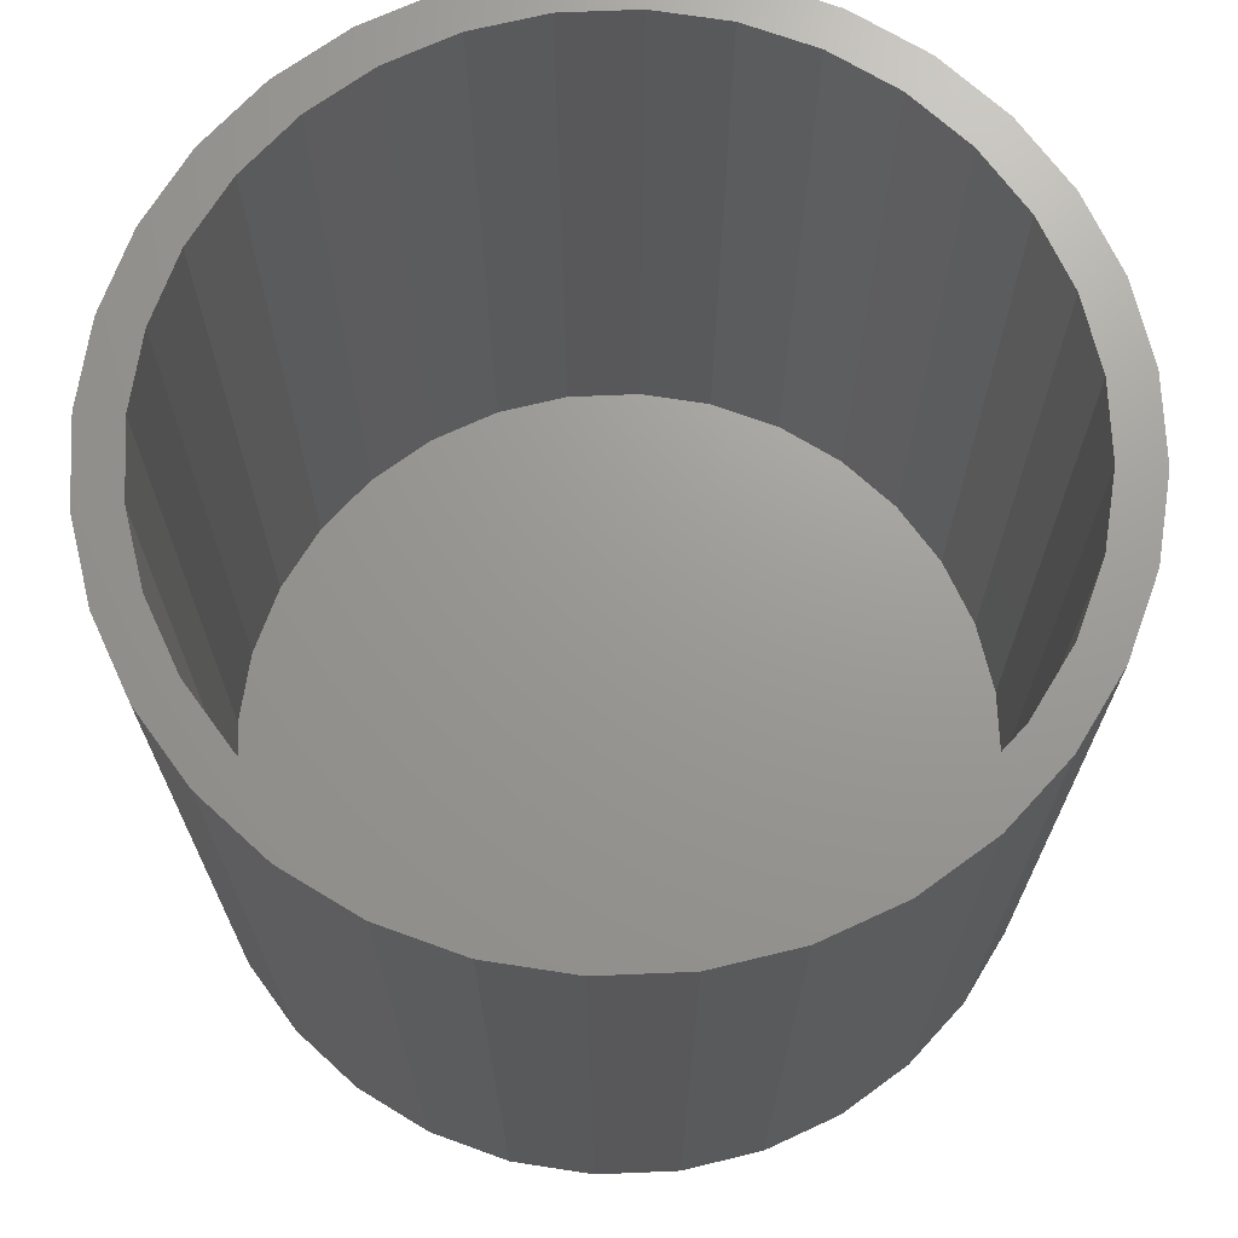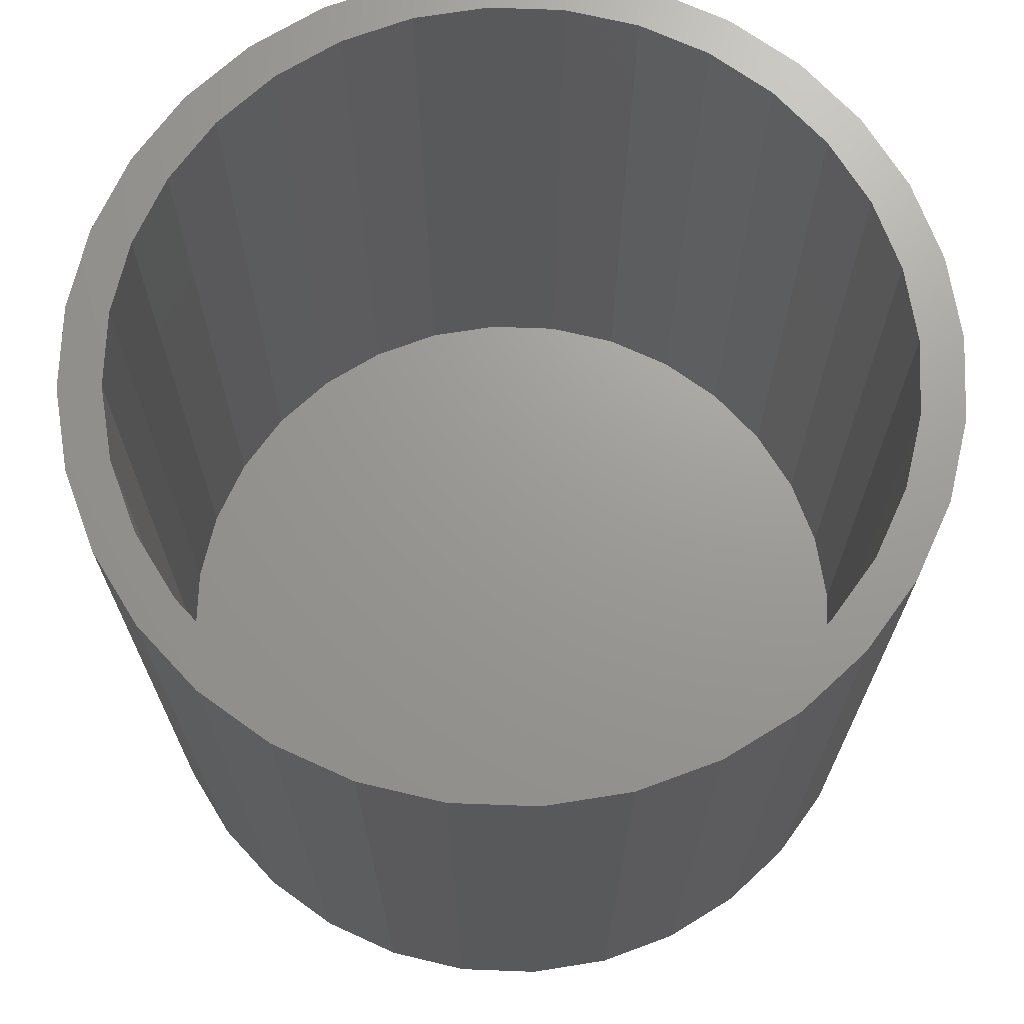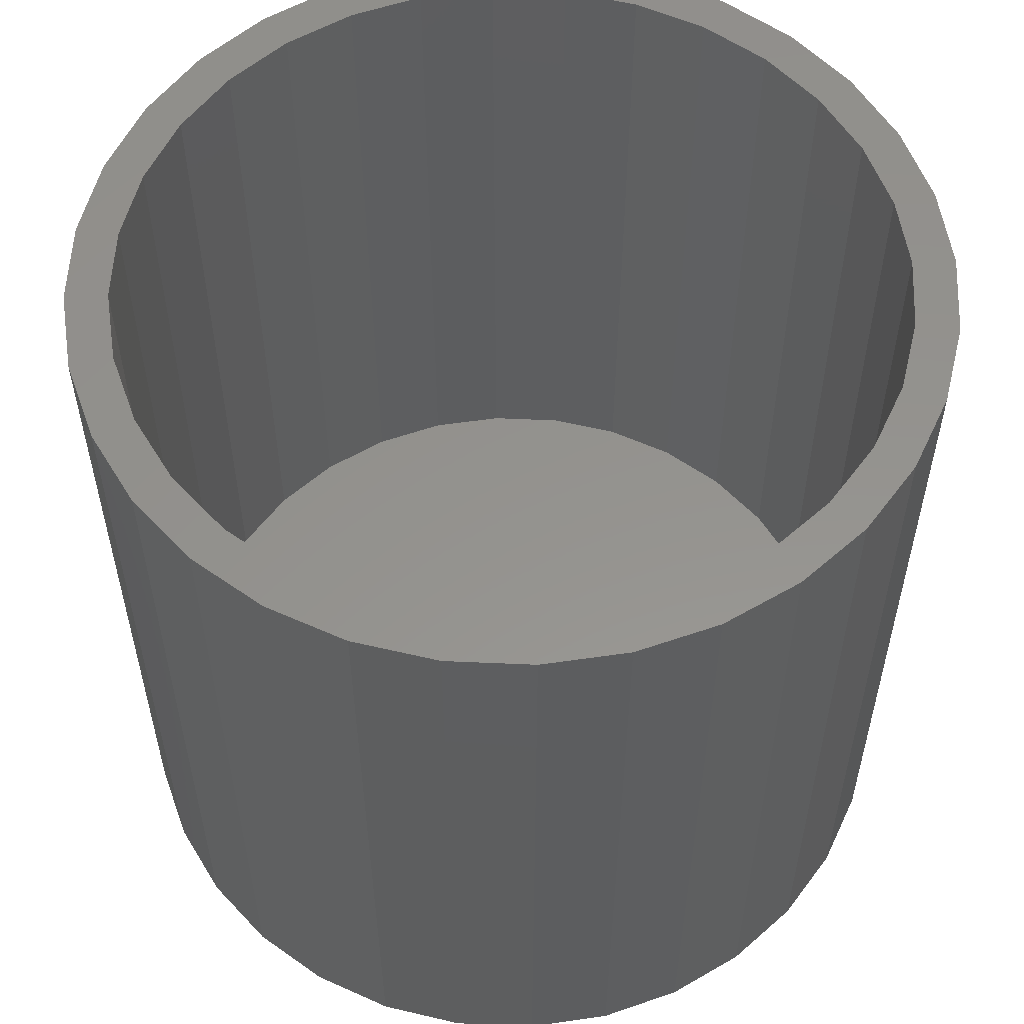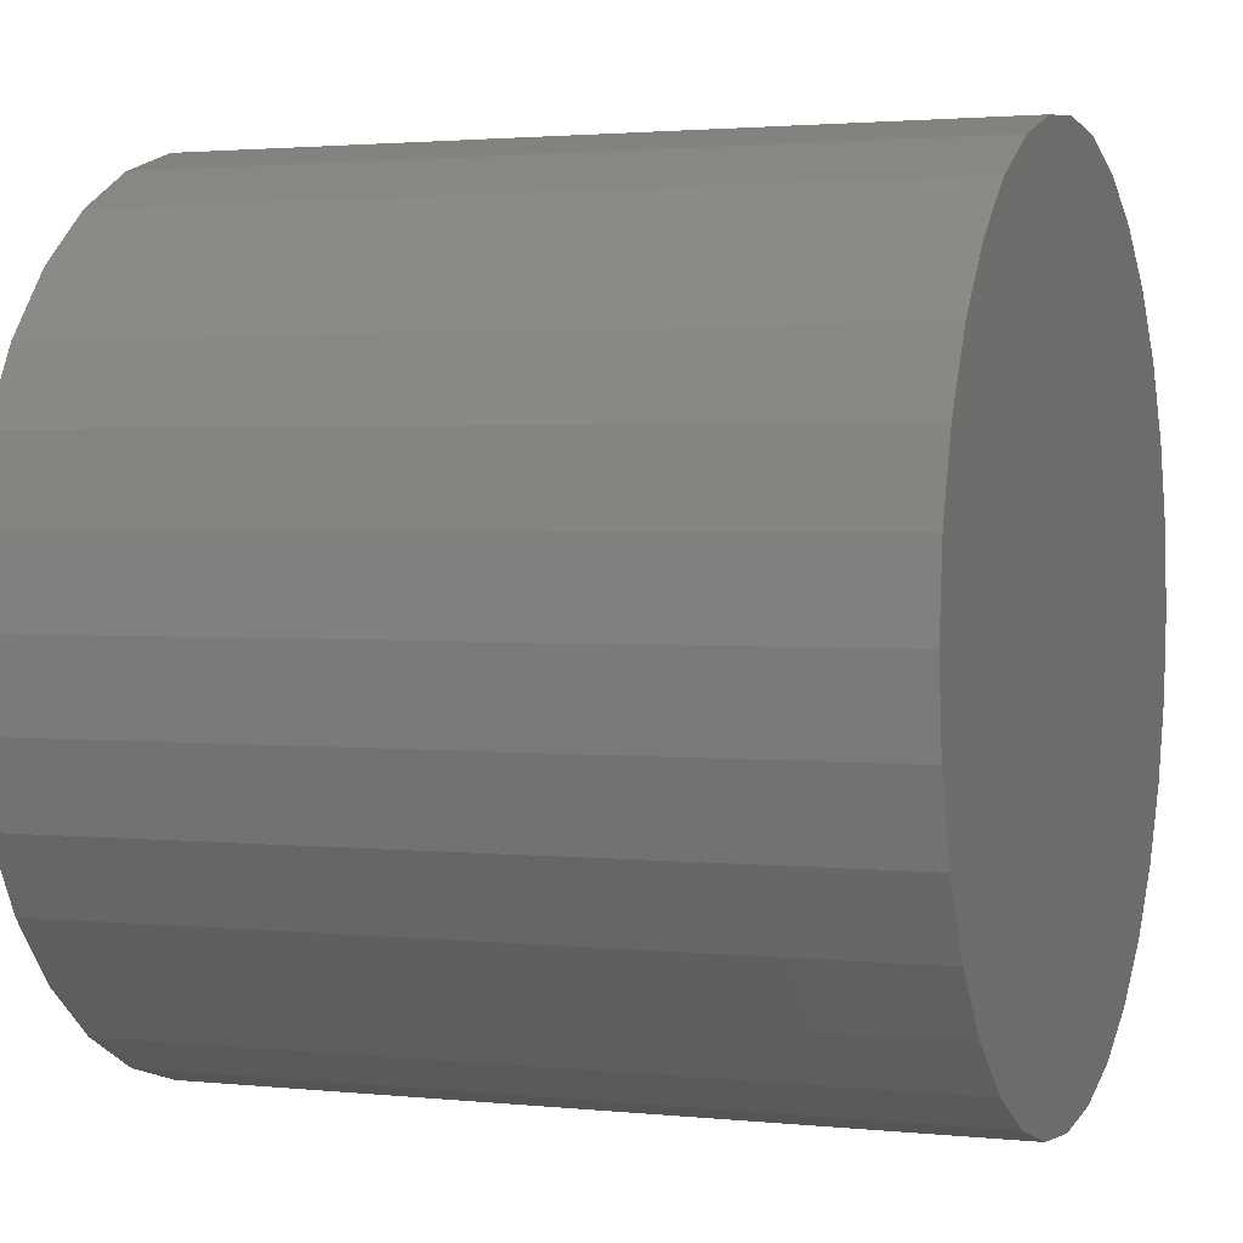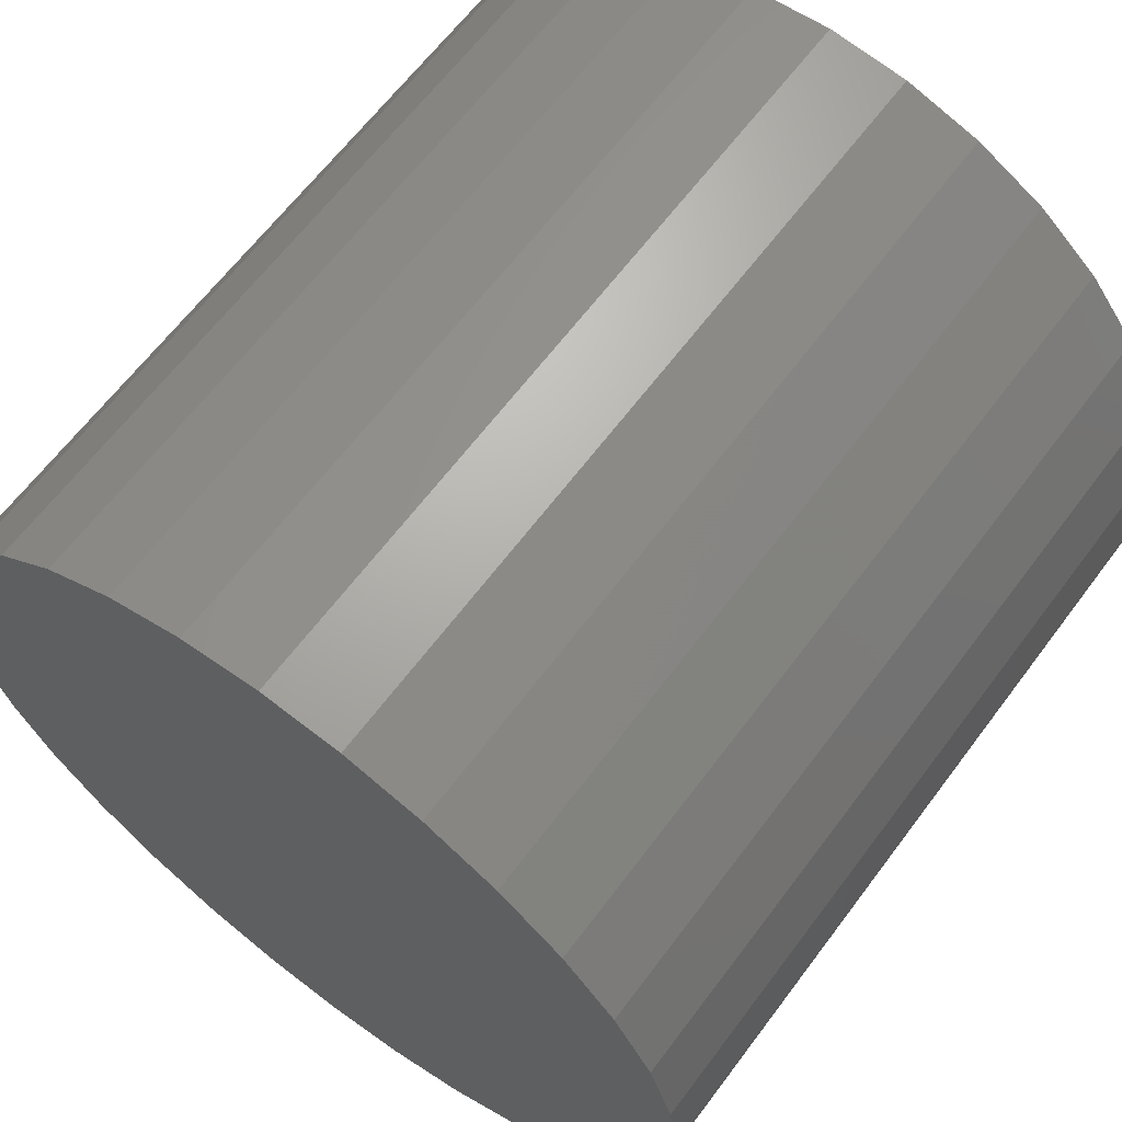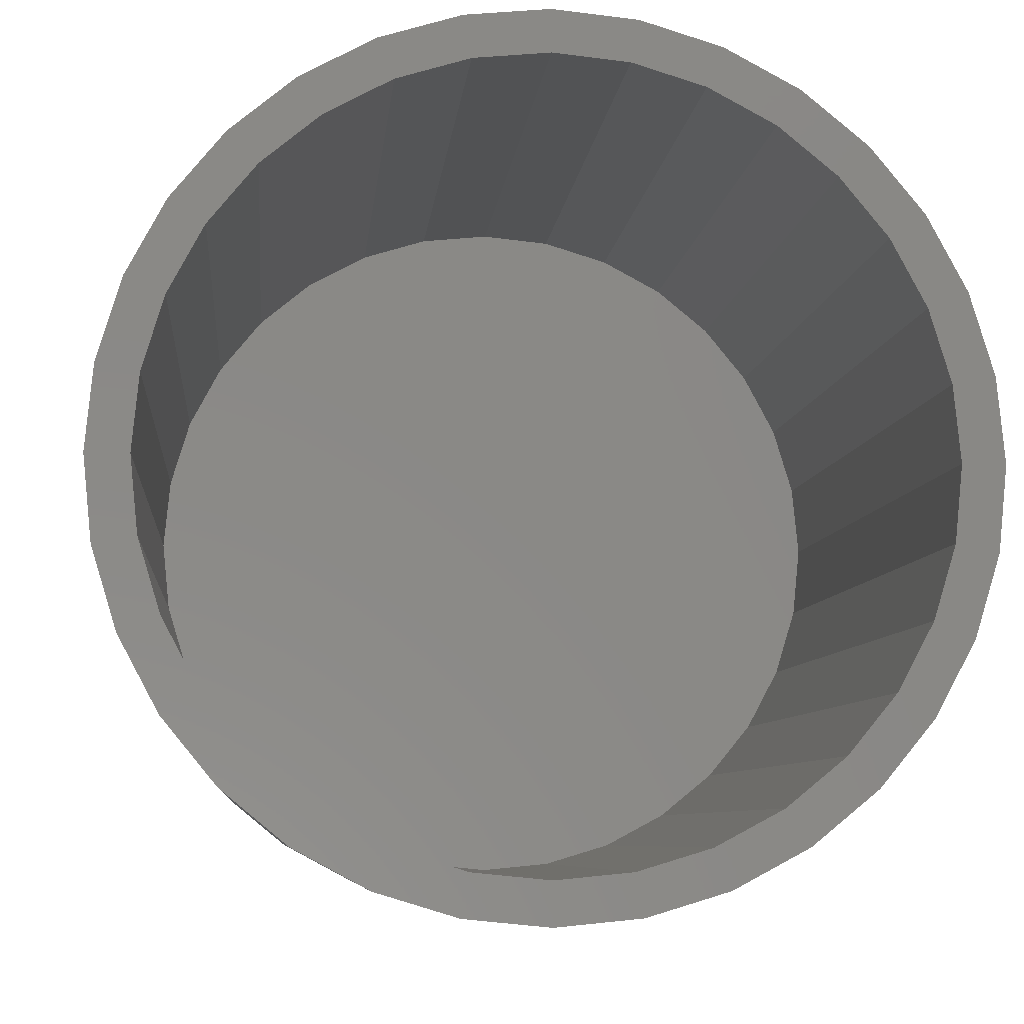
<metadata>
{"format":"stl","ext":"stl","renderer":"f3d","projection":"perspective","resolution":1024,"background":"white","views":[{"elev":69.7,"azim":138.2,"up":"+Z"},{"elev":69.6,"azim":-161.0,"up":"+Z"},{"elev":56.3,"azim":-3.0,"up":"+Z"},{"elev":2.1,"azim":110.5,"up":"+Y"},{"elev":64.2,"azim":-143.2,"up":"+Y"},{"elev":-7.1,"azim":-5.3,"up":"+Y"}]}
</metadata>
<code>
# stl→obj: 128 verts, 252 faces
v 0.2258 -0.4578 0.1484
v 0.2258 -0.45 0.1484
v 0.2104 -0.4515 0.1484
v 0.1956 -0.456 0.1484
v 0.2119 -0.4592 0.1484
v 0.182 -0.4633 0.1484
v 0.1986 -0.4632 0.1484
v 0.1863 -0.4698 0.1484
v 0.17 -0.4731 0.1484
v 0.1755 -0.4786 0.1484
v 0.1602 -0.4851 0.1484
v 0.1667 -0.4894 0.1484
v 0.1529 -0.4987 0.1484
v 0.1601 -0.5017 0.1484
v 0.1484 -0.5135 0.1484
v 0.1561 -0.5151 0.1484
v 0.1601 -0.5562 0.1484
v 0.1561 -0.5428 0.1484
v 0.1484 -0.5443 0.1484
v 0.1529 -0.5592 0.1484
v 0.1667 -0.5685 0.1484
v 0.1602 -0.5728 0.1484
v 0.1755 -0.5792 0.1484
v 0.17 -0.5848 0.1484
v 0.1863 -0.5881 0.1484
v 0.182 -0.5946 0.1484
v 0.1986 -0.5947 0.1484
v 0.2258 -0.6001 0.1484
v 0.2104 -0.6064 0.1484
v 0.2258 -0.6079 0.1484
v 0.2412 -0.4515 0.1484
v 0.256 -0.456 0.1484
v 0.2397 -0.4592 0.1484
v 0.253 -0.4632 0.1484
v 0.2697 -0.4633 0.1484
v 0.2653 -0.4698 0.1484
v 0.2816 -0.4731 0.1484
v 0.2761 -0.4786 0.1484
v 0.2915 -0.4851 0.1484
v 0.285 -0.4894 0.1484
v 0.2988 -0.4987 0.1484
v 0.2915 -0.5017 0.1484
v 0.3033 -0.5135 0.1484
v 0.2956 -0.5151 0.1484
v 0.297 -0.5289 0.1484
v 0.3033 -0.5443 0.1484
v 0.2956 -0.5428 0.1484
v 0.2915 -0.5562 0.1484
v 0.2988 -0.5592 0.1484
v 0.285 -0.5685 0.1484
v 0.2915 -0.5728 0.1484
v 0.2761 -0.5792 0.1484
v 0.2816 -0.5848 0.1484
v 0.2653 -0.5881 0.1484
v 0.2697 -0.5946 0.1484
v 0.253 -0.5947 0.1484
v 0.2397 -0.5987 0.1484
v 0.256 -0.6019 0.1484
v 0.2412 -0.6064 0.1484
v 0.3048 -0.5289 0.1484
v 0.1469 -0.5289 0.1484
v 0.1547 -0.5289 0.1484
v 0.1956 -0.6019 0.1484
v 0.2119 -0.5987 0.1484
v 0.2258 -0.6001 0.007812
v 0.2397 -0.5987 0.007812
v 0.253 -0.5947 0.007812
v 0.2653 -0.5881 0.007812
v 0.2761 -0.5792 0.007812
v 0.285 -0.5685 0.007812
v 0.2915 -0.5562 0.007812
v 0.2956 -0.5428 0.007812
v 0.297 -0.5289 0.007812
v 0.2119 -0.5987 0.007812
v 0.1986 -0.5947 0.007812
v 0.1863 -0.5881 0.007812
v 0.1755 -0.5792 0.007812
v 0.1667 -0.5685 0.007812
v 0.1601 -0.5562 0.007812
v 0.1561 -0.5428 0.007812
v 0.1547 -0.5289 0.007812
v 0.2258 -0.4578 0.007812
v 0.2119 -0.4592 0.007812
v 0.1986 -0.4632 0.007812
v 0.1863 -0.4698 0.007812
v 0.1755 -0.4786 0.007812
v 0.1667 -0.4894 0.007812
v 0.1601 -0.5017 0.007812
v 0.1561 -0.5151 0.007812
v 0.2397 -0.4592 0.007812
v 0.253 -0.4632 0.007812
v 0.2653 -0.4698 0.007812
v 0.2761 -0.4786 0.007812
v 0.285 -0.4894 0.007812
v 0.2915 -0.5017 0.007812
v 0.2956 -0.5151 0.007812
v 0.2258 -0.45 0
v 0.2412 -0.4515 0
v 0.2104 -0.4515 0
v 0.1956 -0.456 0
v 0.256 -0.456 0
v 0.182 -0.4633 0
v 0.2697 -0.4633 0
v 0.17 -0.4731 0
v 0.2816 -0.4731 0
v 0.2697 -0.5946 0
v 0.182 -0.5946 0
v 0.2816 -0.5848 0
v 0.1956 -0.6019 0
v 0.256 -0.6019 0
v 0.2104 -0.6064 0
v 0.2412 -0.6064 0
v 0.2258 -0.6079 0
v 0.17 -0.5848 0
v 0.1602 -0.5728 0
v 0.2915 -0.5728 0
v 0.1529 -0.5592 0
v 0.2988 -0.5592 0
v 0.1484 -0.5443 0
v 0.3033 -0.5443 0
v 0.1469 -0.5289 0
v 0.3048 -0.5289 0
v 0.1484 -0.5135 0
v 0.3033 -0.5135 0
v 0.1529 -0.4987 0
v 0.2988 -0.4987 0
v 0.1602 -0.4851 0
v 0.2915 -0.4851 0
f 1 2 3
f 1 3 4
f 5 1 4
f 4 6 5
f 5 6 7
f 8 7 6
f 6 9 8
f 10 8 9
f 9 11 10
f 10 11 12
f 12 11 13
f 12 13 14
f 14 13 15
f 14 15 16
f 17 18 19
f 19 20 17
f 21 17 20
f 20 22 21
f 23 21 22
f 22 24 23
f 23 24 25
f 25 24 26
f 25 26 27
f 28 29 30
f 31 2 1
f 1 32 31
f 32 1 33
f 32 33 34
f 32 34 35
f 35 34 36
f 35 36 37
f 37 36 38
f 37 38 39
f 38 40 39
f 41 39 40
f 40 42 41
f 43 41 42
f 42 44 43
f 45 43 44
f 46 47 48
f 46 48 49
f 49 48 50
f 49 50 51
f 51 50 52
f 51 52 53
f 52 54 53
f 55 53 54
f 55 54 56
f 55 56 57
f 55 57 58
f 58 57 28
f 59 58 28
f 28 30 59
f 60 43 45
f 60 45 47
f 60 47 46
f 61 19 18
f 61 18 62
f 61 62 16
f 61 16 15
f 63 29 28
f 63 28 64
f 63 64 27
f 63 27 26
f 65 57 66
f 66 57 56
f 66 56 67
f 67 56 54
f 67 54 68
f 68 54 52
f 68 52 69
f 69 52 50
f 69 50 70
f 70 50 48
f 70 48 71
f 71 48 47
f 71 47 72
f 72 47 45
f 72 45 73
f 57 65 28
f 28 65 74
f 28 74 64
f 64 74 75
f 64 75 27
f 27 75 76
f 27 76 25
f 25 76 77
f 25 77 23
f 23 77 78
f 23 78 21
f 21 78 79
f 21 79 17
f 17 79 80
f 17 80 18
f 18 80 81
f 18 81 62
f 82 5 83
f 83 5 7
f 83 7 84
f 84 7 8
f 84 8 85
f 85 8 10
f 85 10 86
f 86 10 12
f 86 12 87
f 87 12 14
f 87 14 88
f 88 14 16
f 88 16 89
f 89 16 62
f 89 62 81
f 5 82 1
f 1 82 90
f 1 90 33
f 33 90 91
f 33 91 34
f 34 91 92
f 34 92 36
f 36 92 93
f 36 93 38
f 38 93 94
f 38 94 40
f 40 94 95
f 40 95 42
f 42 95 96
f 42 96 44
f 44 96 73
f 44 73 45
f 83 90 82
f 90 83 84
f 90 84 91
f 91 84 85
f 91 85 92
f 92 85 86
f 92 86 93
f 93 86 87
f 93 87 94
f 70 77 69
f 69 77 76
f 69 76 68
f 68 76 75
f 68 75 67
f 67 75 74
f 67 74 66
f 66 74 65
f 94 87 95
f 95 87 88
f 95 88 96
f 96 88 89
f 96 89 73
f 73 89 81
f 73 81 72
f 72 81 80
f 72 80 71
f 71 80 79
f 71 79 70
f 70 79 78
f 70 78 77
f 97 98 99
f 100 99 98
f 101 100 98
f 102 100 101
f 103 102 101
f 104 102 103
f 105 104 103
f 106 107 108
f 109 107 106
f 110 109 106
f 111 109 110
f 112 111 110
f 113 111 112
f 107 114 108
f 108 114 115
f 108 115 116
f 116 115 117
f 116 117 118
f 118 117 119
f 118 119 120
f 120 119 121
f 120 121 122
f 122 121 123
f 122 123 124
f 124 123 125
f 124 125 126
f 126 125 127
f 126 127 128
f 128 127 104
f 128 104 105
f 122 60 120
f 120 60 46
f 120 46 118
f 118 46 49
f 118 49 116
f 116 49 51
f 116 51 108
f 108 51 53
f 108 53 106
f 106 53 55
f 106 55 110
f 110 55 58
f 110 58 112
f 112 58 59
f 112 59 113
f 113 59 30
f 113 30 111
f 111 30 29
f 111 29 109
f 109 29 63
f 109 63 107
f 107 63 26
f 107 26 114
f 114 26 24
f 114 24 115
f 115 24 22
f 115 22 117
f 117 22 20
f 117 20 119
f 119 20 19
f 119 19 121
f 121 19 61
f 121 61 123
f 123 61 15
f 123 15 125
f 125 15 13
f 125 13 127
f 127 13 11
f 127 11 104
f 104 11 9
f 104 9 102
f 102 9 6
f 102 6 100
f 100 6 4
f 100 4 99
f 99 4 3
f 99 3 97
f 97 3 2
f 97 2 98
f 98 2 31
f 98 31 101
f 101 31 32
f 101 32 103
f 103 32 35
f 103 35 105
f 105 35 37
f 105 37 128
f 128 37 39
f 128 39 126
f 126 39 41
f 126 41 124
f 124 41 43
f 124 43 122
f 122 43 60

</code>
